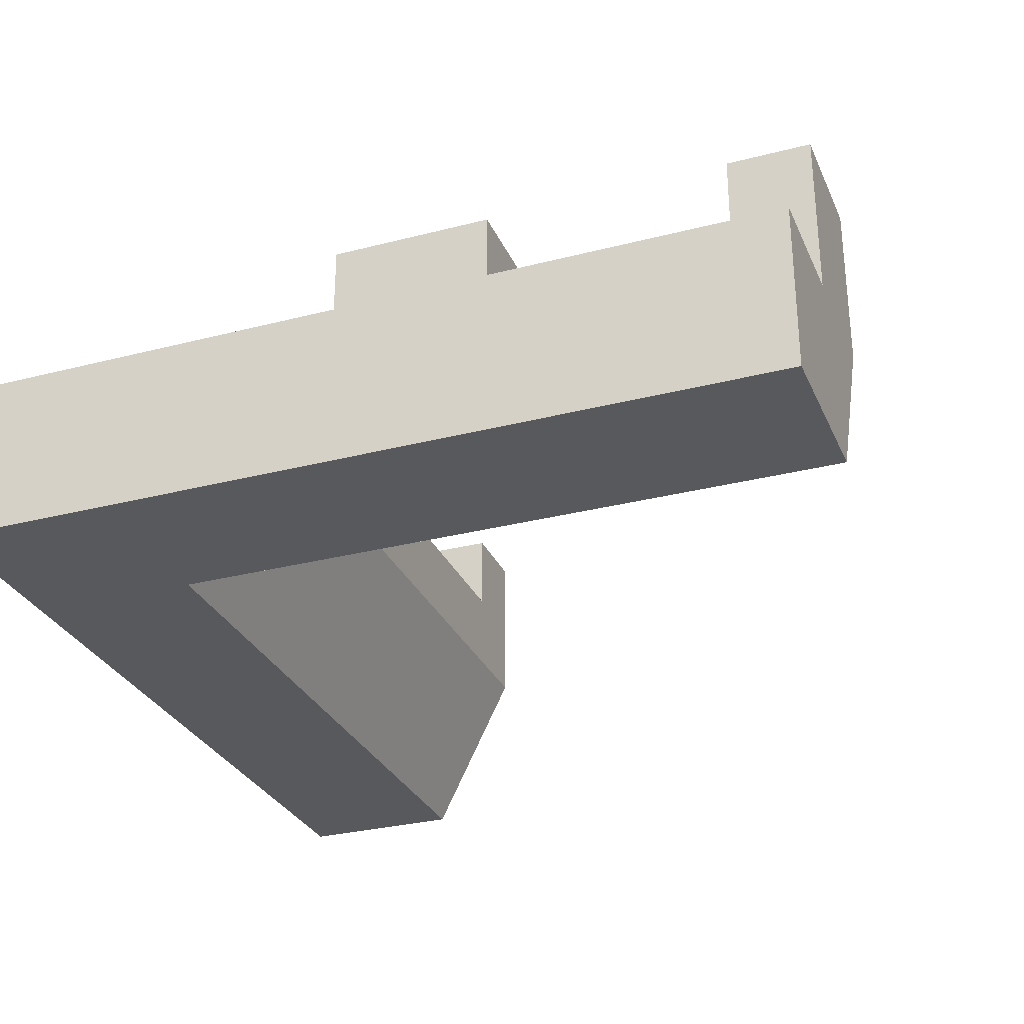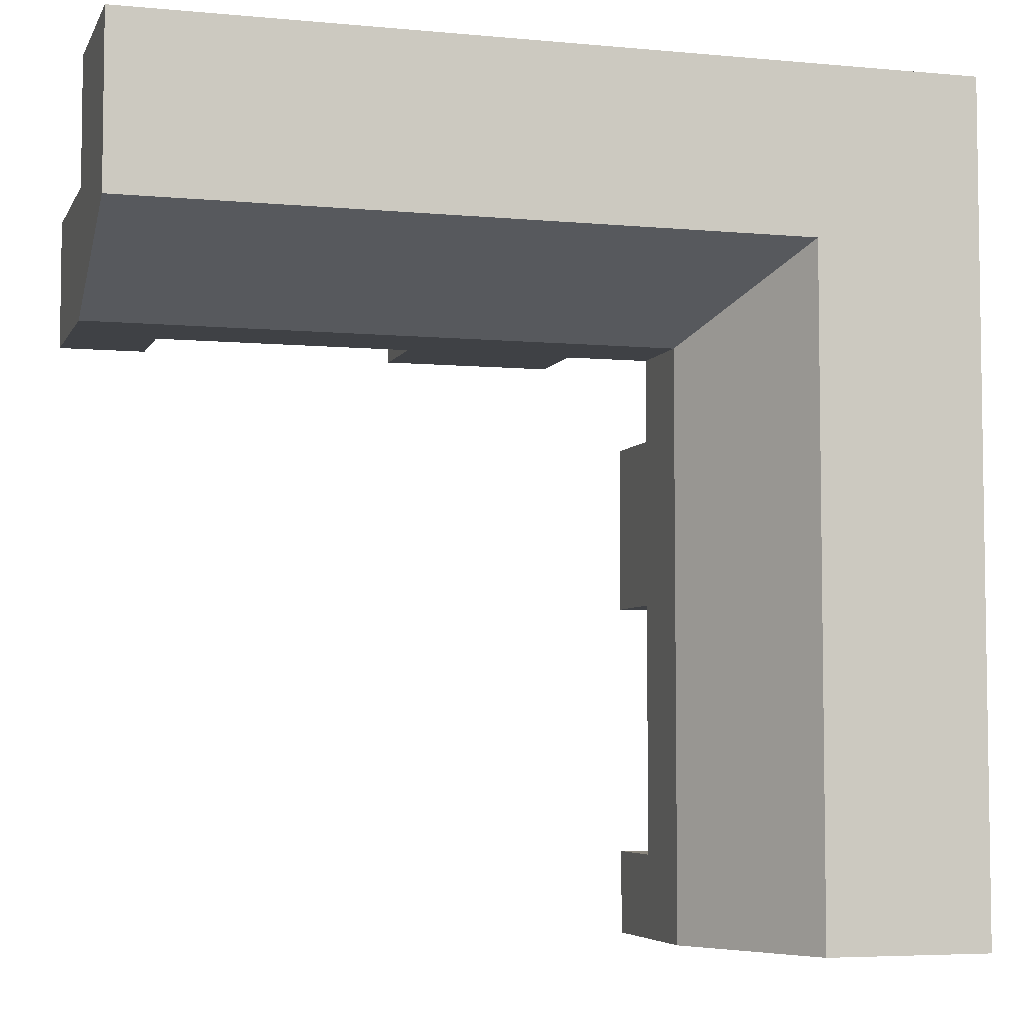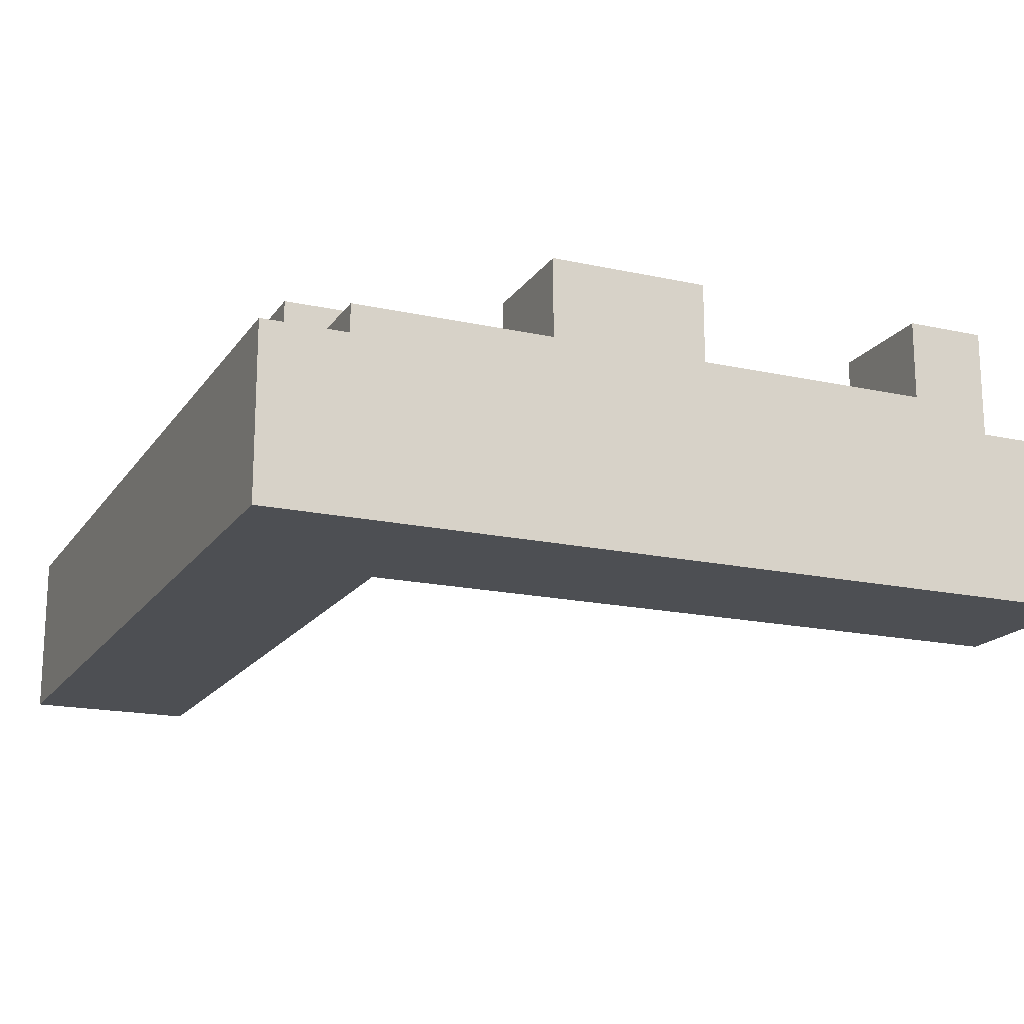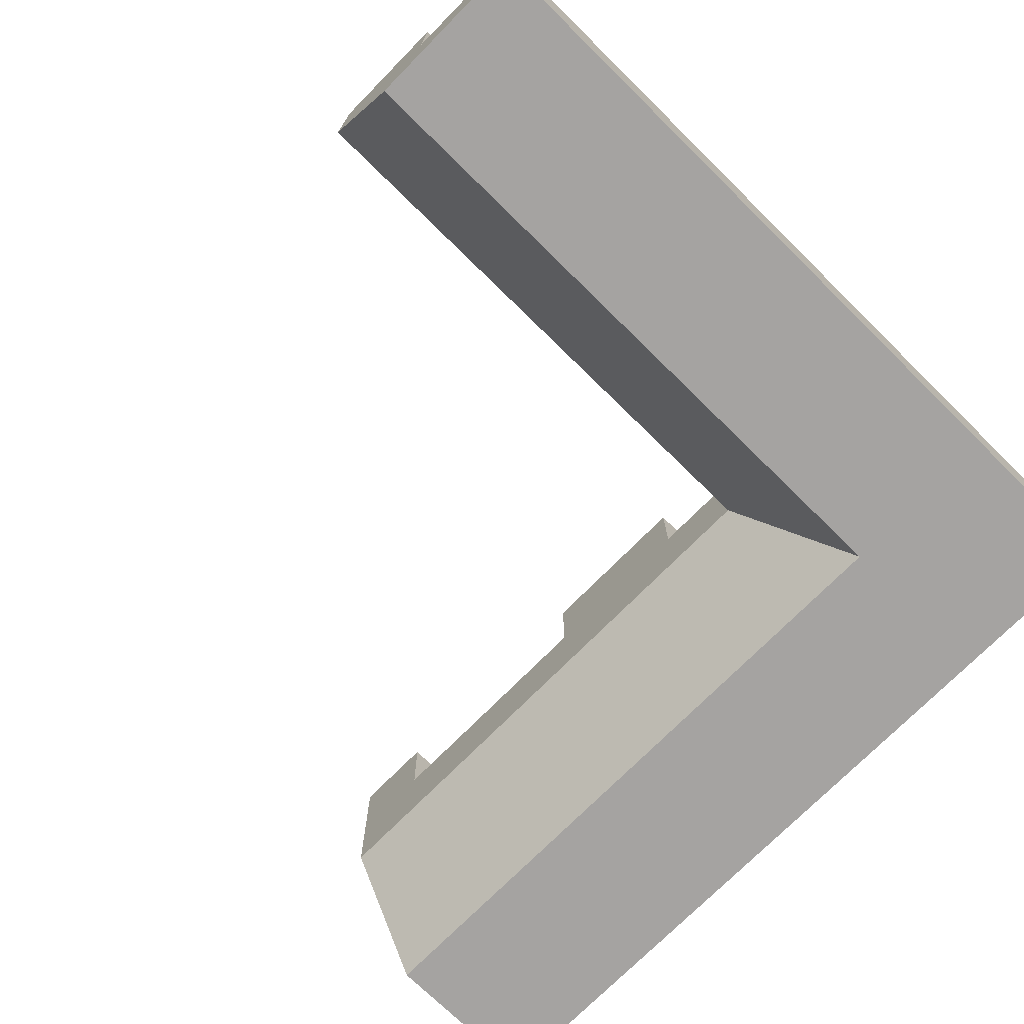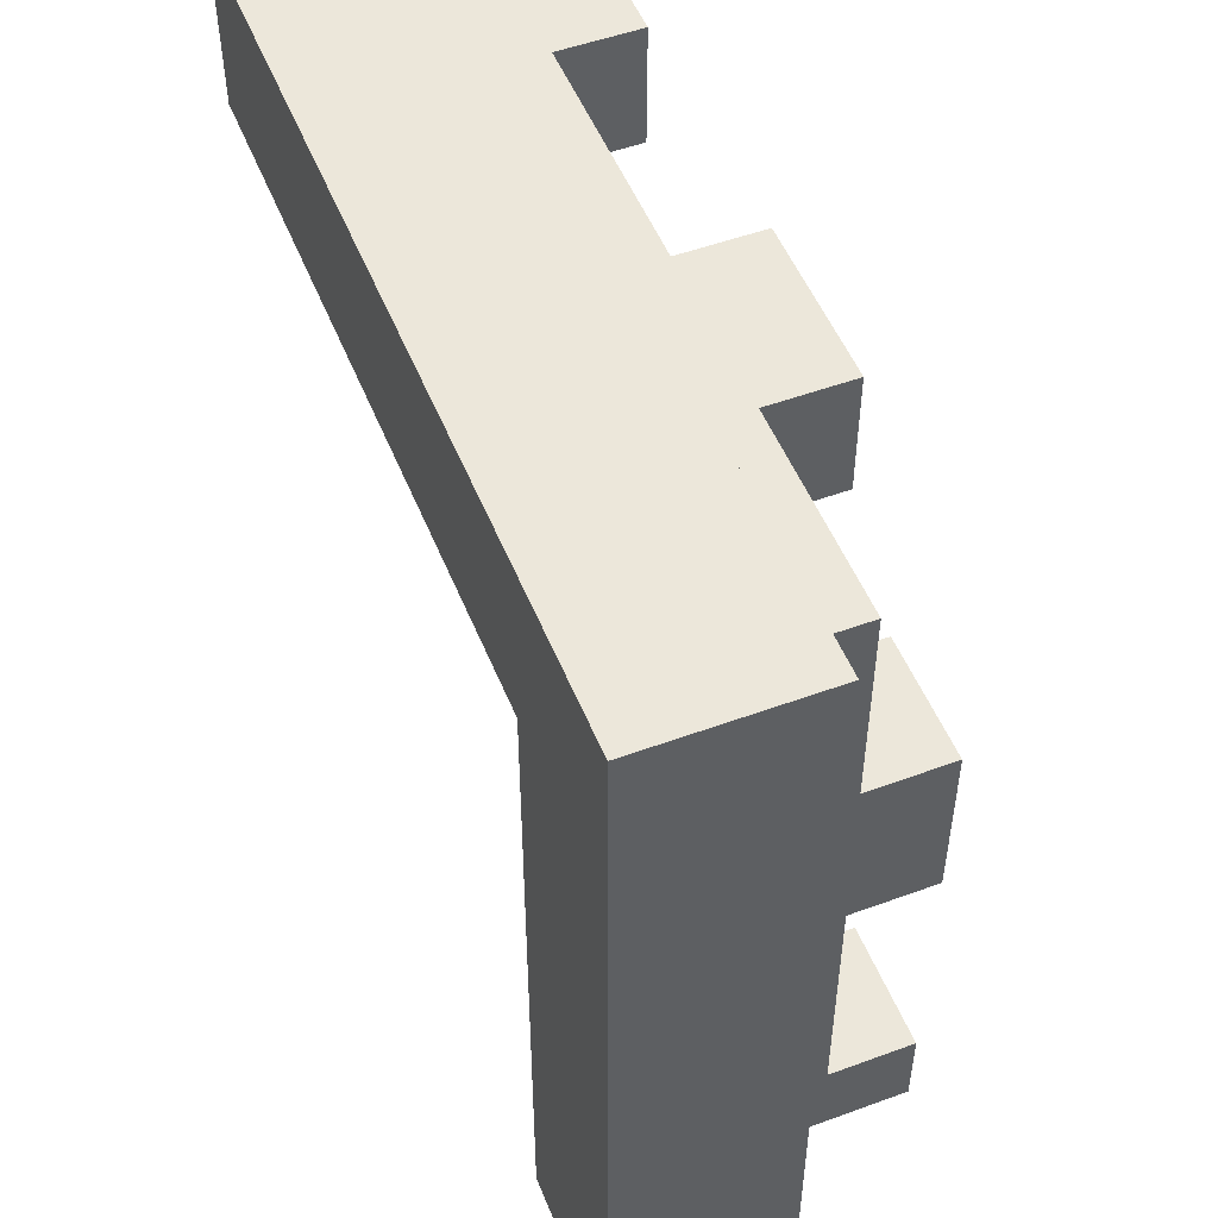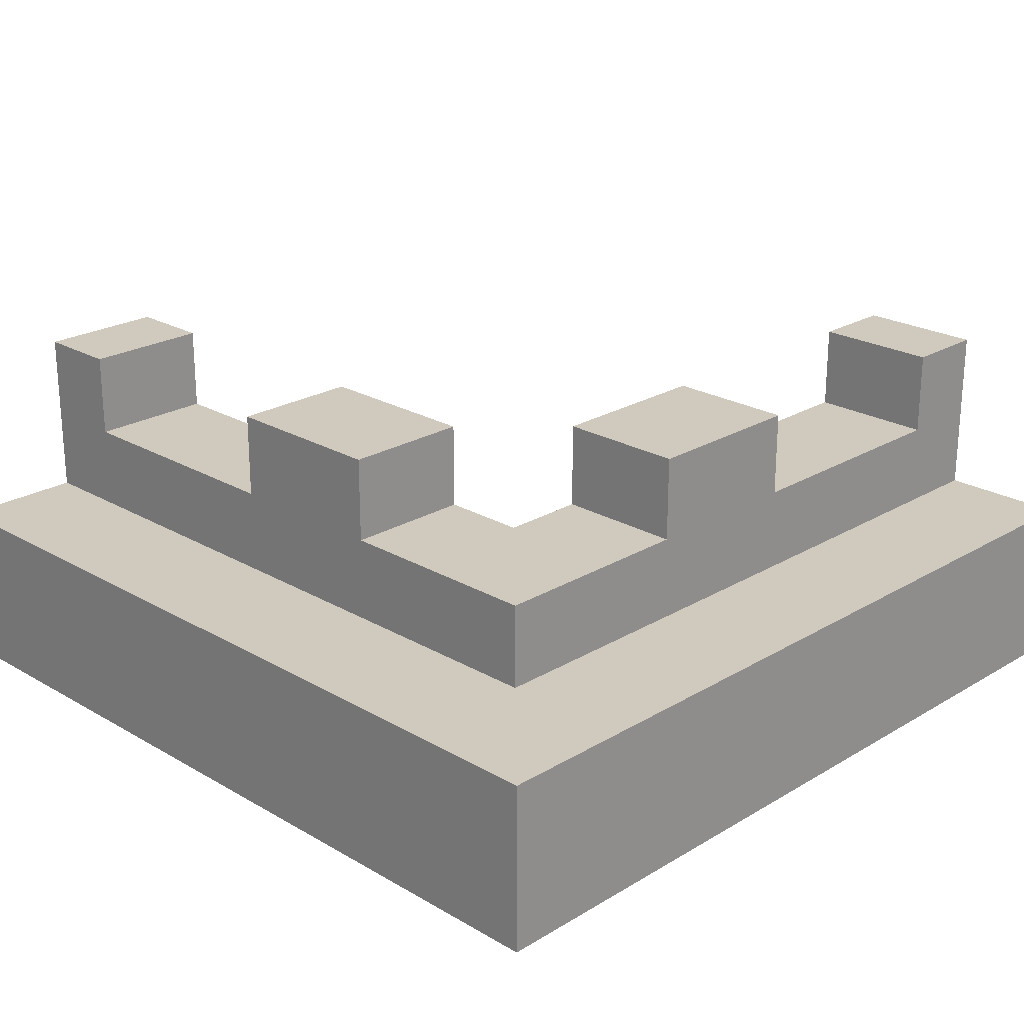
<metadata>
{"format":"obj","ext":"obj","renderer":"f3d","projection":"perspective","resolution":1024,"background":"white","views":[{"elev":-29.8,"azim":110.7,"up":"+Y"},{"elev":-5.3,"azim":-16.3,"up":"+Z"},{"elev":-17.5,"azim":66.4,"up":"+Y"},{"elev":-73.1,"azim":-44.5,"up":"+Y"},{"elev":51.5,"azim":68.3,"up":"+Z"},{"elev":23.0,"azim":44.6,"up":"+Y"}]}
</metadata>
<code>
g battlement-corner-inner
v 0.35 0.4 -0.1 1 1 1
v 0.35 0.4 0.1 1 1 1
v 0.2 0.4 -0.1 1 1 1
v 0.2 0.4 0.1 1 1 1
v 0.35 0.4 -0.5 1 1 1
v 0.35 0.4 -0.4 1 1 1
v 0.2 0.4 -0.5 1 1 1
v 0.2 0.4 -0.4 1 1 1
v 0.35 0.3 -0.4 1 1 1
v 0.35 0.3 -0.1 1 1 1
v 0.2 0.3 -0.4 1 1 1
v 0.2 0.3 -0.1 1 1 1
v 0.5 0 -0.5 1 1 1
v 0.3 0 -0.5 1 1 1
v 0.5 0 0.5 1 1 1
v 0.3 0 0.3 1 1 1
v -0.4 0.4 0.2 1 1 1
v -0.4 0.4 0.35 1 1 1
v -0.5 0.4 0.2 1 1 1
v -0.5 0.4 0.35 1 1 1
v 0.1 0.4 0.2 1 1 1
v 0.1 0.4 0.35 1 1 1
v -0.1 0.4 0.2 1 1 1
v -0.1 0.4 0.35 1 1 1
v -0.5 0 0.5 1 1 1
v -0.5 0 0.3 1 1 1
v 0.35 0.3 0.1 1 1 1
v 0.35 0.3 0.35 1 1 1
v 0.2 0.3 0.1 1 1 1
v 0.2 0.3 0.2 1 1 1
v -0.1 0.3 0.2 1 1 1
v -0.1 0.3 0.35 1 1 1
v -0.4 0.3 0.2 1 1 1
v -0.4 0.3 0.35 1 1 1
v 0.5 0.2 0.5 1 1 1
v -0.5 0.2 0.5 1 1 1
v 0.35 0.2 0.35 1 1 1
v -0.5 0.2 0.35 1 1 1
v 0.5 0.2 -0.5 1 1 1
v 0.35 0.2 -0.5 1 1 1
v 0.1 0.3 0.35 1 1 1
v 0.1 0.3 0.2 1 1 1
v 0.2 0.2 -0.5 1 1 1
v 0.2 0.2 0.2 1 1 1
v -0.5 0.2 0.2 1 1 1
f 3 2 1
f 2 3 4
f 1 2 3
f 4 3 2
f 7 6 5
f 6 7 8
f 5 6 7
f 8 7 6
f 11 10 9
f 10 11 12
f 9 10 11
f 12 11 10
f 15 14 13
f 14 15 16
f 13 14 15
f 16 15 14
f 19 18 17
f 18 19 20
f 17 18 19
f 20 19 18
f 23 22 21
f 22 23 24
f 21 22 23
f 24 23 22
f 25 16 15
f 16 25 26
f 15 16 25
f 26 25 16
f 29 28 27
f 28 29 30
f 27 28 29
f 30 29 28
f 33 32 31
f 32 33 34
f 31 32 33
f 34 33 32
f 37 36 35
f 36 37 38
f 35 36 37
f 38 37 36
f 40 35 39
f 35 40 37
f 39 35 40
f 37 40 35
f 30 41 28
f 41 30 42
f 28 41 30
f 42 30 41
f 3 10 12
f 10 3 1
f 12 10 3
f 1 3 10
f 40 7 5
f 7 40 43
f 39 43 40
f 13 43 39
f 43 13 14
f 5 7 40
f 43 40 7
f 40 43 39
f 39 43 13
f 14 13 43
f 2 29 27
f 29 2 4
f 27 29 2
f 4 2 29
f 6 11 9
f 11 6 8
f 9 11 6
f 8 6 11
f 14 44 43
f 44 14 16
f 43 44 14
f 16 14 44
f 35 13 39
f 13 35 15
f 39 13 35
f 15 35 13
f 29 44 30
f 3 44 29
f 4 3 29
f 12 44 3
f 11 44 12
f 11 43 44
f 43 11 7
f 8 7 11
f 30 44 29
f 29 44 3
f 29 3 4
f 3 44 12
f 12 44 11
f 44 43 11
f 7 11 43
f 11 7 8
f 2 10 1
f 27 10 2
f 37 10 27
f 37 27 28
f 37 9 10
f 40 9 37
f 40 6 9
f 6 40 5
f 1 10 2
f 2 10 27
f 27 10 37
f 28 27 37
f 10 9 37
f 37 9 40
f 9 6 40
f 5 40 6
f 35 25 15
f 25 35 36
f 15 25 35
f 36 35 25
f 45 16 26
f 16 45 44
f 26 16 45
f 44 45 16
f 38 25 36
f 25 38 26
f 20 26 38
f 19 26 20
f 26 19 45
f 36 25 38
f 26 38 25
f 38 26 20
f 20 26 19
f 45 19 26
f 22 42 21
f 42 22 41
f 21 42 22
f 41 22 42
f 33 19 17
f 33 45 19
f 45 33 44
f 33 30 44
f 30 33 31
f 30 31 42
f 23 42 31
f 42 23 21
f 17 19 33
f 19 45 33
f 44 33 45
f 44 30 33
f 31 33 30
f 42 31 30
f 31 42 23
f 21 23 42
f 32 23 31
f 23 32 24
f 31 23 32
f 24 32 23
f 18 33 17
f 33 18 34
f 17 33 18
f 34 18 33
f 32 22 24
f 22 32 41
f 34 41 32
f 34 28 41
f 38 28 34
f 28 38 37
f 38 34 20
f 20 34 18
f 24 22 32
f 41 32 22
f 32 41 34
f 41 28 34
f 34 28 38
f 37 38 28
f 20 34 38
f 18 34 20
g battlement-corner-inner
f 3 2 1
f 2 3 4
f 1 2 3
f 4 3 2
f 7 6 5
f 6 7 8
f 5 6 7
f 8 7 6
f 11 10 9
f 10 11 12
f 9 10 11
f 12 11 10
f 15 14 13
f 14 15 16
f 13 14 15
f 16 15 14
f 19 18 17
f 18 19 20
f 17 18 19
f 20 19 18
f 23 22 21
f 22 23 24
f 21 22 23
f 24 23 22
f 25 16 15
f 16 25 26
f 15 16 25
f 26 25 16
f 29 28 27
f 28 29 30
f 27 28 29
f 30 29 28
f 33 32 31
f 32 33 34
f 31 32 33
f 34 33 32
f 37 36 35
f 36 37 38
f 35 36 37
f 38 37 36
f 40 35 39
f 35 40 37
f 39 35 40
f 37 40 35
f 30 41 28
f 41 30 42
f 28 41 30
f 42 30 41
f 3 10 12
f 10 3 1
f 12 10 3
f 1 3 10
f 40 7 5
f 7 40 43
f 39 43 40
f 13 43 39
f 43 13 14
f 5 7 40
f 43 40 7
f 40 43 39
f 39 43 13
f 14 13 43
f 2 29 27
f 29 2 4
f 27 29 2
f 4 2 29
f 6 11 9
f 11 6 8
f 9 11 6
f 8 6 11
f 14 44 43
f 44 14 16
f 43 44 14
f 16 14 44
f 35 13 39
f 13 35 15
f 39 13 35
f 15 35 13
f 29 44 30
f 3 44 29
f 4 3 29
f 12 44 3
f 11 44 12
f 11 43 44
f 43 11 7
f 8 7 11
f 30 44 29
f 29 44 3
f 29 3 4
f 3 44 12
f 12 44 11
f 44 43 11
f 7 11 43
f 11 7 8
f 2 10 1
f 27 10 2
f 37 10 27
f 37 27 28
f 37 9 10
f 40 9 37
f 40 6 9
f 6 40 5
f 1 10 2
f 2 10 27
f 27 10 37
f 28 27 37
f 10 9 37
f 37 9 40
f 9 6 40
f 5 40 6
f 35 25 15
f 25 35 36
f 15 25 35
f 36 35 25
f 45 16 26
f 16 45 44
f 26 16 45
f 44 45 16
f 38 25 36
f 25 38 26
f 20 26 38
f 19 26 20
f 26 19 45
f 36 25 38
f 26 38 25
f 38 26 20
f 20 26 19
f 45 19 26
f 22 42 21
f 42 22 41
f 21 42 22
f 41 22 42
f 33 19 17
f 33 45 19
f 45 33 44
f 33 30 44
f 30 33 31
f 30 31 42
f 23 42 31
f 42 23 21
f 17 19 33
f 19 45 33
f 44 33 45
f 44 30 33
f 31 33 30
f 42 31 30
f 31 42 23
f 21 23 42
f 32 23 31
f 23 32 24
f 31 23 32
f 24 32 23
f 18 33 17
f 33 18 34
f 17 33 18
f 34 18 33
f 32 22 24
f 22 32 41
f 34 41 32
f 34 28 41
f 38 28 34
f 28 38 37
f 38 34 20
f 20 34 18
f 24 22 32
f 41 32 22
f 32 41 34
f 41 28 34
f 34 28 38
f 37 38 28
f 20 34 38
f 18 34 20

</code>
